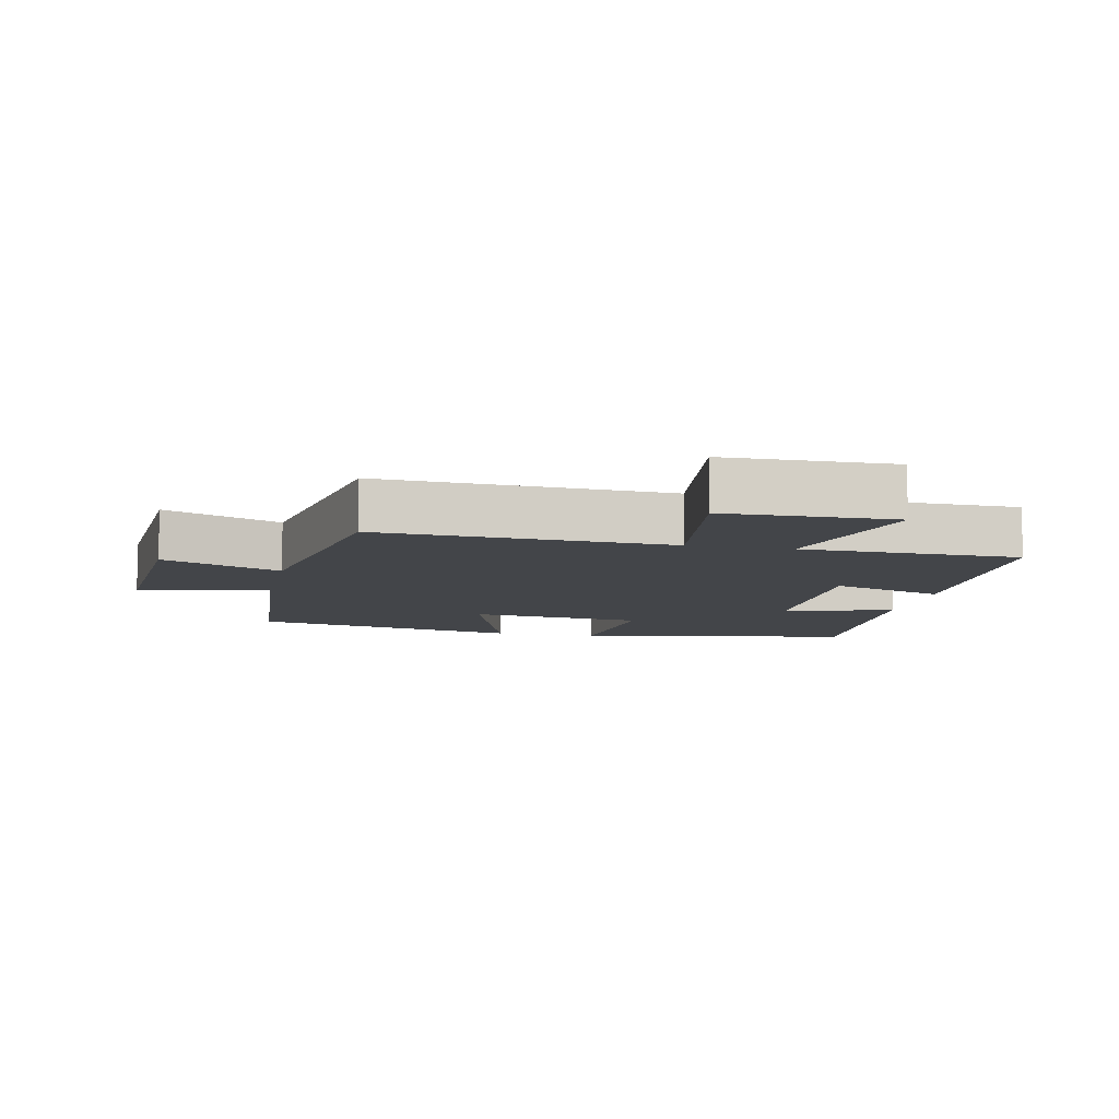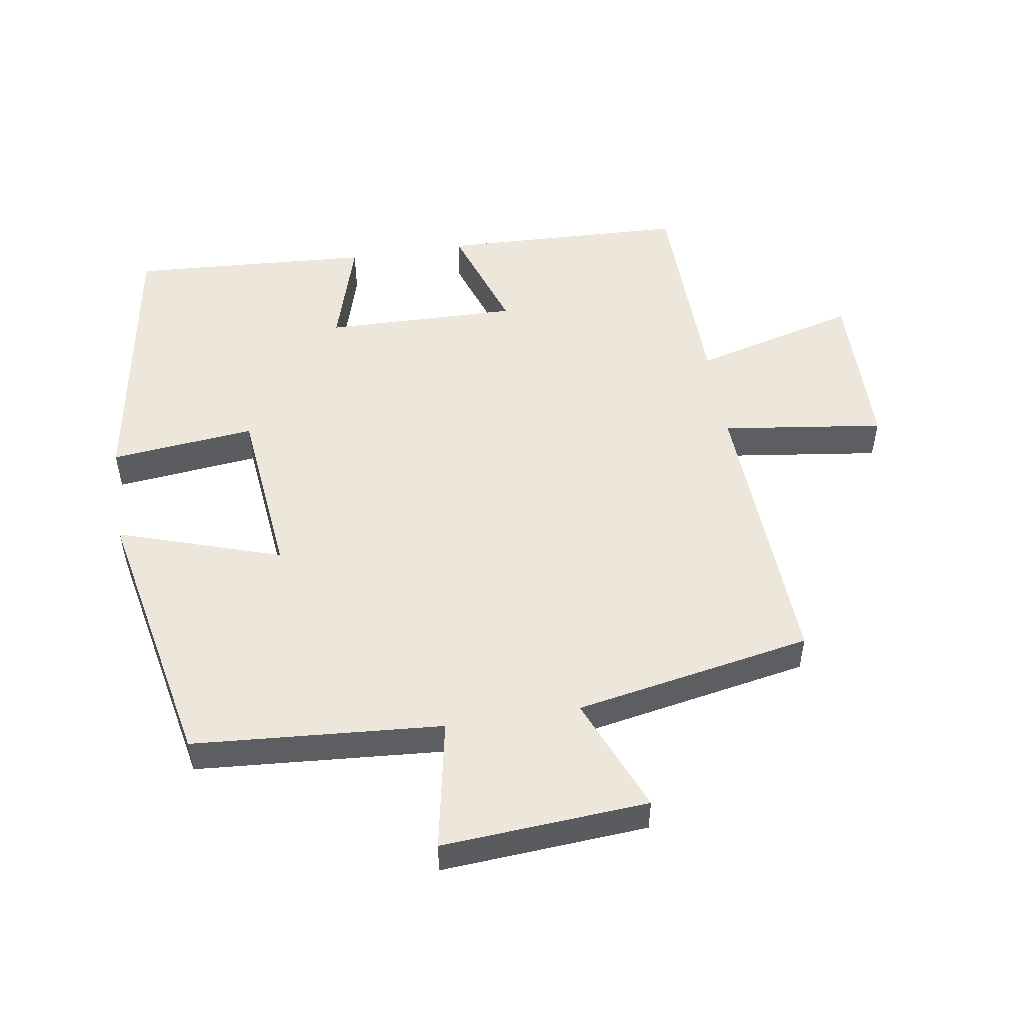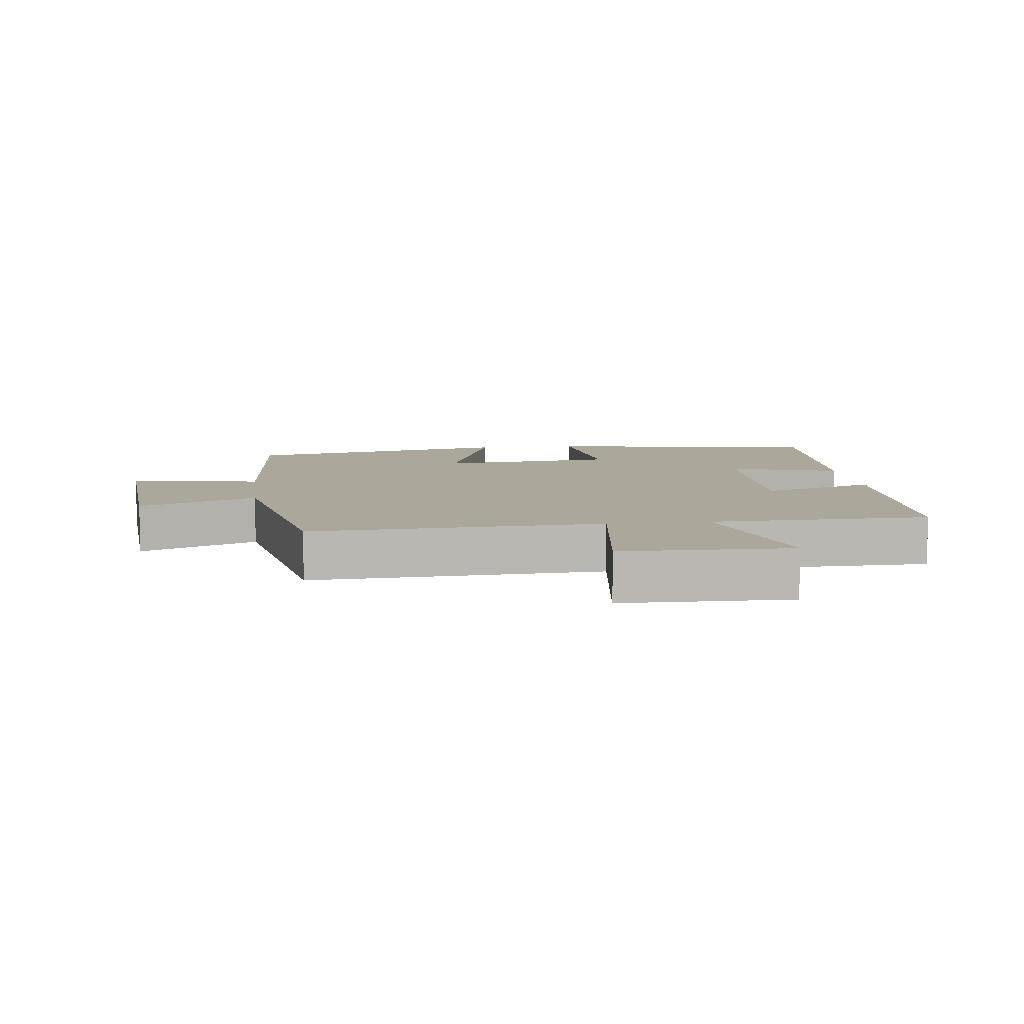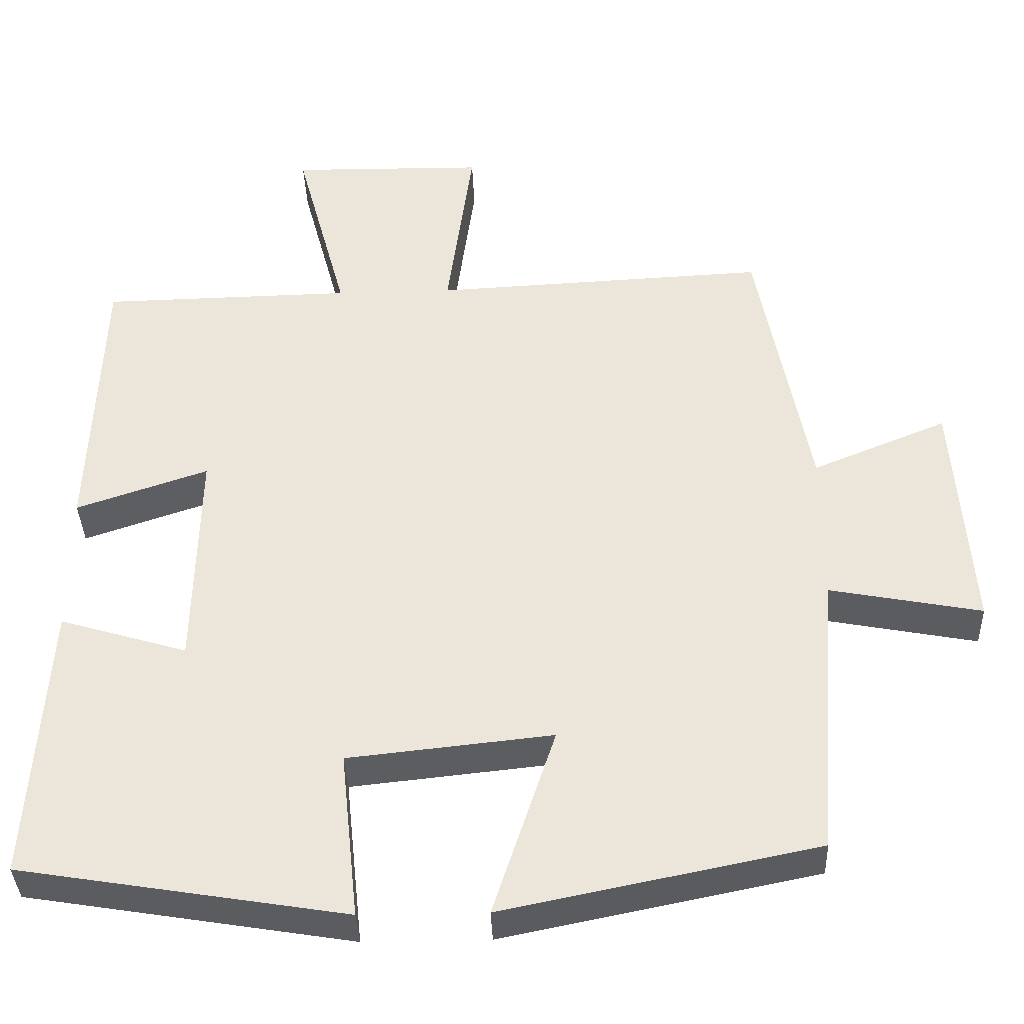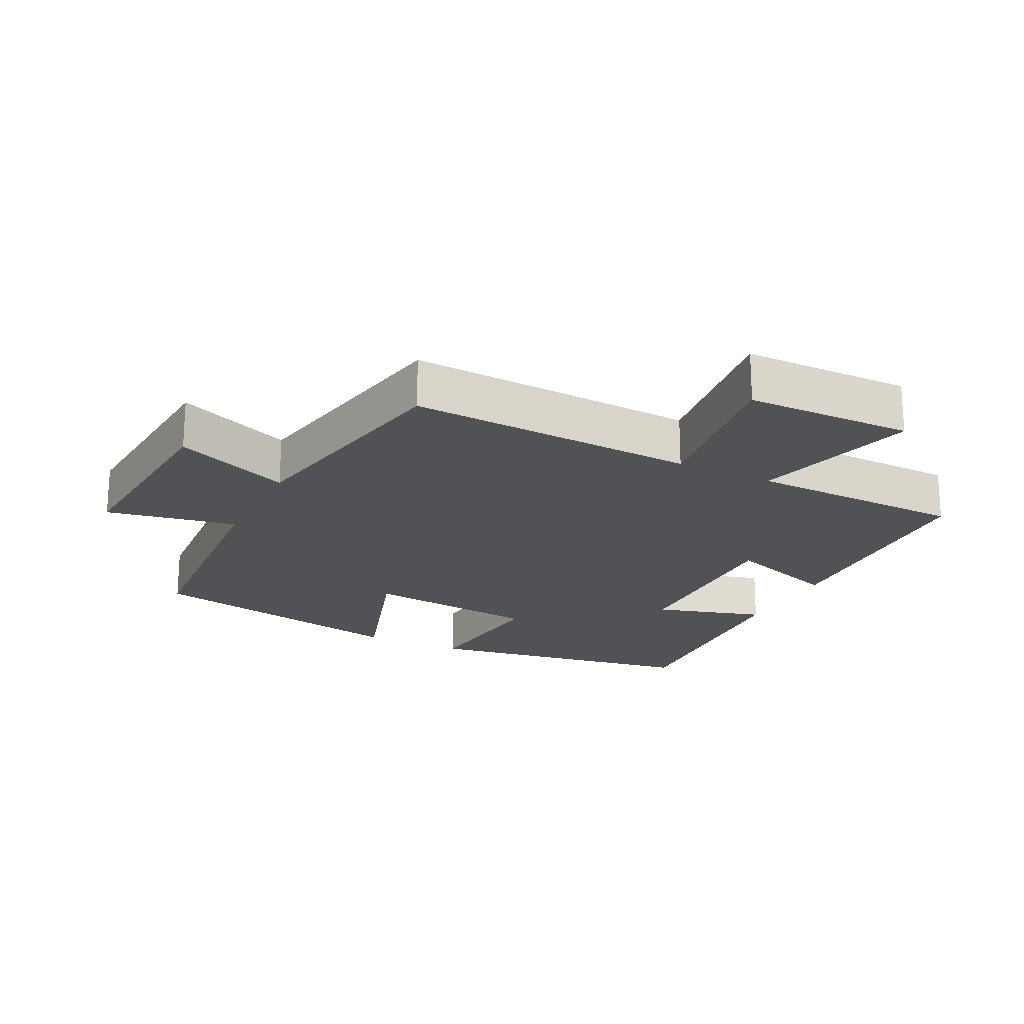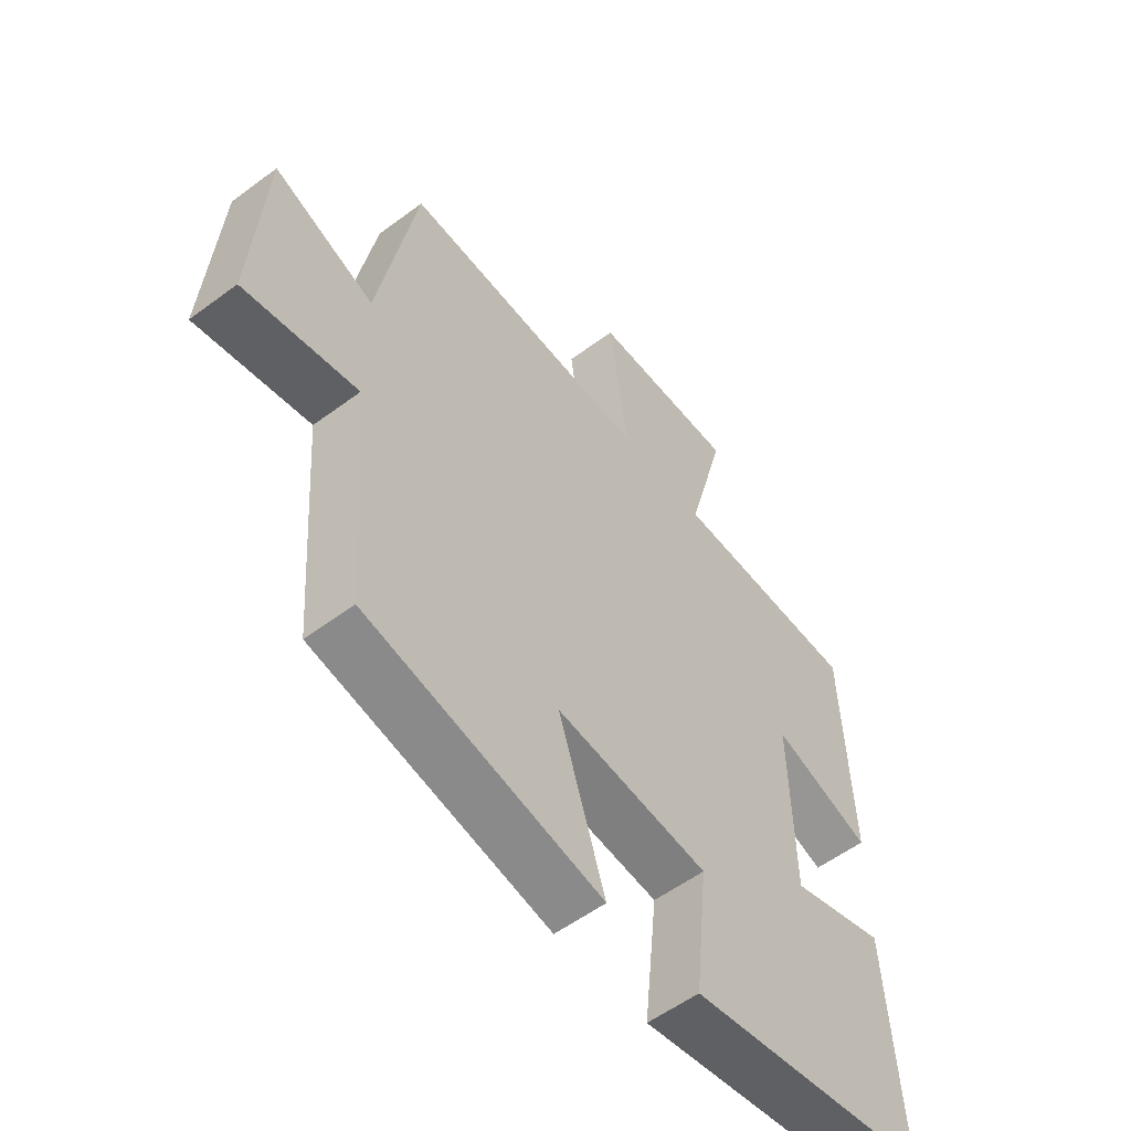
<metadata>
{"format":"obj","ext":"obj","renderer":"f3d","projection":"perspective","resolution":1024,"background":"white","views":[{"elev":-8.8,"azim":-11.7,"up":"+Y"},{"elev":51.2,"azim":-99.0,"up":"+Y"},{"elev":8.2,"azim":-7.0,"up":"+Y"},{"elev":-37.0,"azim":-177.9,"up":"+Z"},{"elev":-20.7,"azim":-26.6,"up":"+Y"},{"elev":-55.6,"azim":-51.9,"up":"+Z"}]}
</metadata>
<code>
v -0.433 0.07 0.521
v 0.004 0.07 0.5
v -0.029 0.07 0.746
v 0.225 0.07 0.75
v 0.158 0.07 0.5
v 0.486 0.07 0.494
v 0.5 0.07 0.122
v 0.328 0.07 0.18
v 0.334 0.07 -0.114
v 0.5 0.07 -0.064
v 0.523 0.07 -0.43
v 0.099 0.07 -0.5
v 0.122 0.07 -0.281
v -0.144 0.07 -0.253
v -0.063 0.07 -0.5
v -0.472 0.07 -0.417
v -0.5 0.07 -0.04
v -0.698 0.07 -0.078
v -0.676 0.07 0.234
v -0.5 0.07 0.162
v -0.433 0 0.521
v 0.004 0 0.5
v -0.029 0 0.746
v 0.225 0 0.75
v 0.158 0 0.5
v 0.486 0 0.494
v 0.5 0 0.122
v 0.328 0 0.18
v 0.334 0 -0.114
v 0.5 0 -0.064
v 0.523 0 -0.43
v 0.099 0 -0.5
v 0.122 0 -0.281
v -0.144 0 -0.253
v -0.063 0 -0.5
v -0.472 0 -0.417
v -0.5 0 -0.04
v -0.698 0 -0.078
v -0.676 0 0.234
v -0.5 0 0.162
f 17 18 19 20
f 17 20 1
f 16 17 1
f 15 16 1
f 14 15 1
f 13 14 1 2
f 11 12 13
f 10 11 13
f 9 10 13
f 13 2 3
f 9 13 3
f 8 9 3
f 5 6 7 8
f 5 8 3
f 3 4 5
f 40 39 38 37
f 21 40 37
f 21 37 36
f 21 36 35
f 21 35 34
f 22 21 34 33
f 33 32 31
f 33 31 30
f 33 30 29
f 23 22 33
f 23 33 29
f 23 29 28
f 28 27 26 25
f 23 28 25
f 25 24 23
f 1 21 22 2
f 2 22 23 3
f 3 23 24 4
f 4 24 25 5
f 5 25 26 6
f 6 26 27 7
f 7 27 28 8
f 8 28 29 9
f 9 29 30 10
f 10 30 31 11
f 11 31 32 12
f 12 32 33 13
f 13 33 34 14
f 14 34 35 15
f 15 35 36 16
f 16 36 37 17
f 17 37 38 18
f 18 38 39 19
f 19 39 40 20
f 20 40 21 1

</code>
